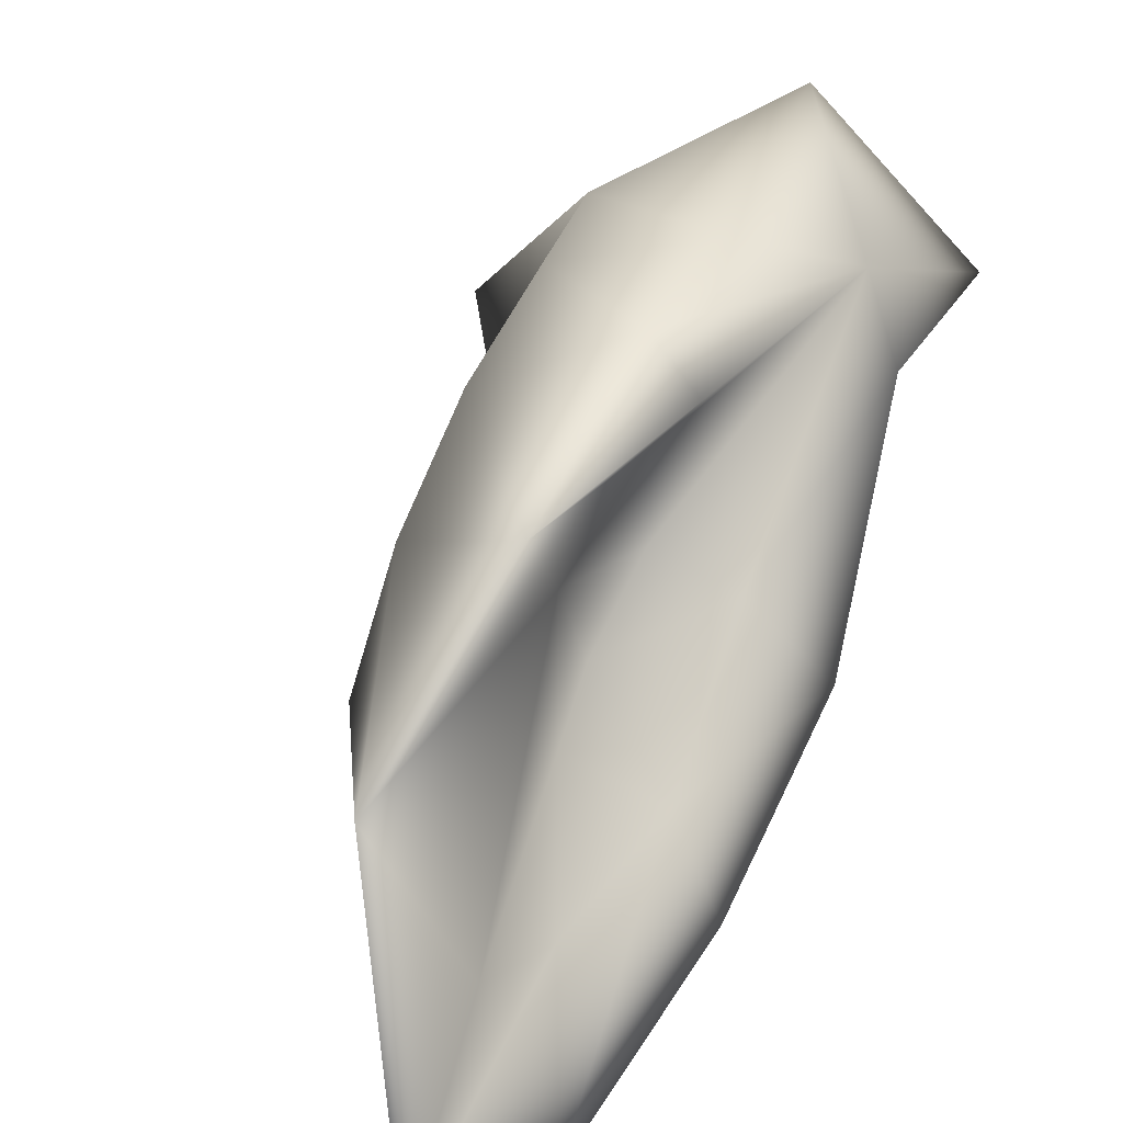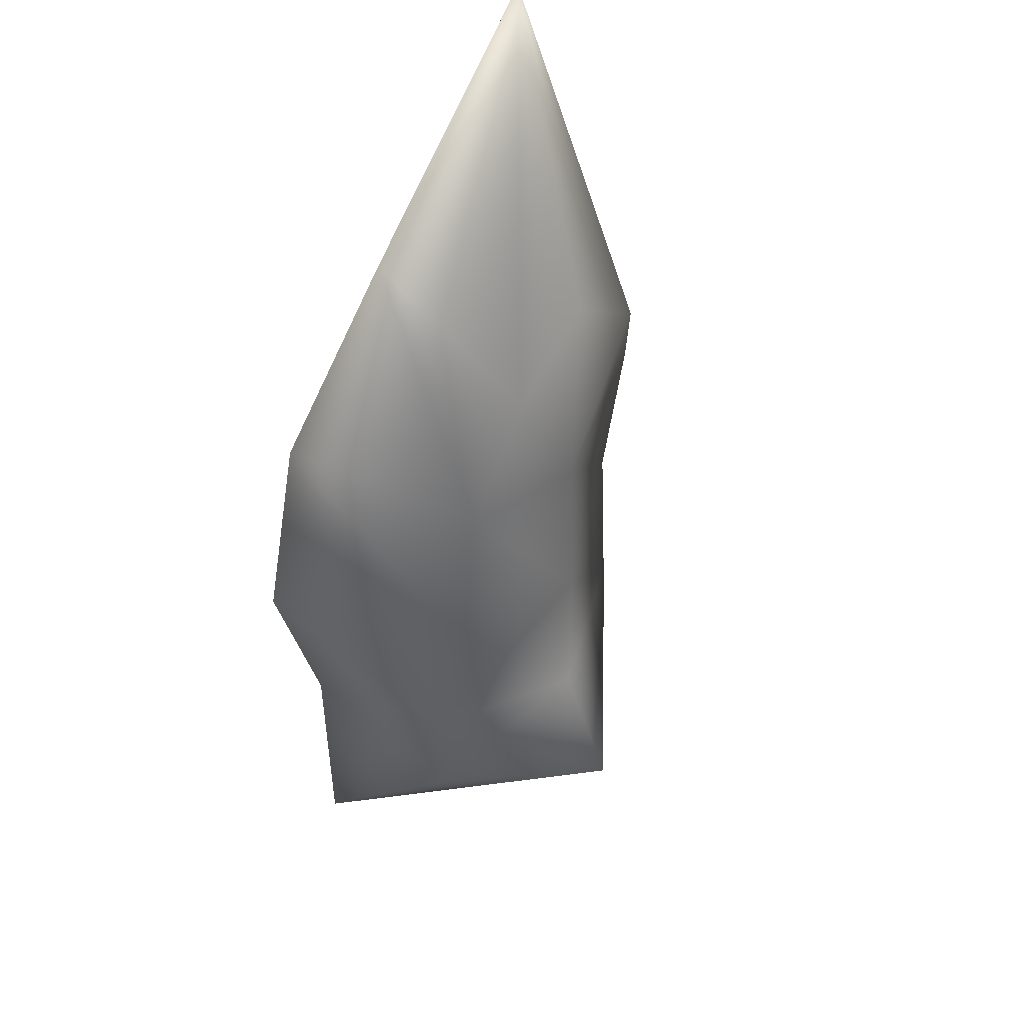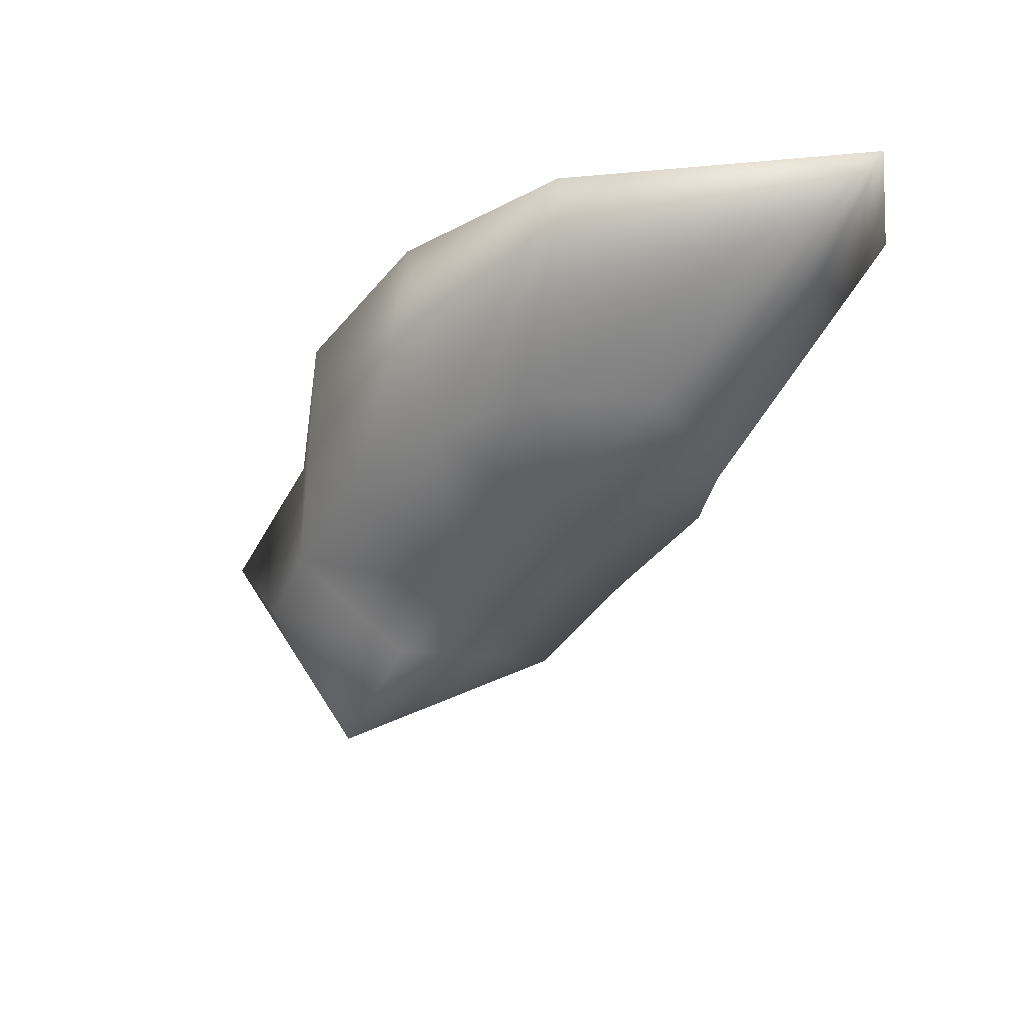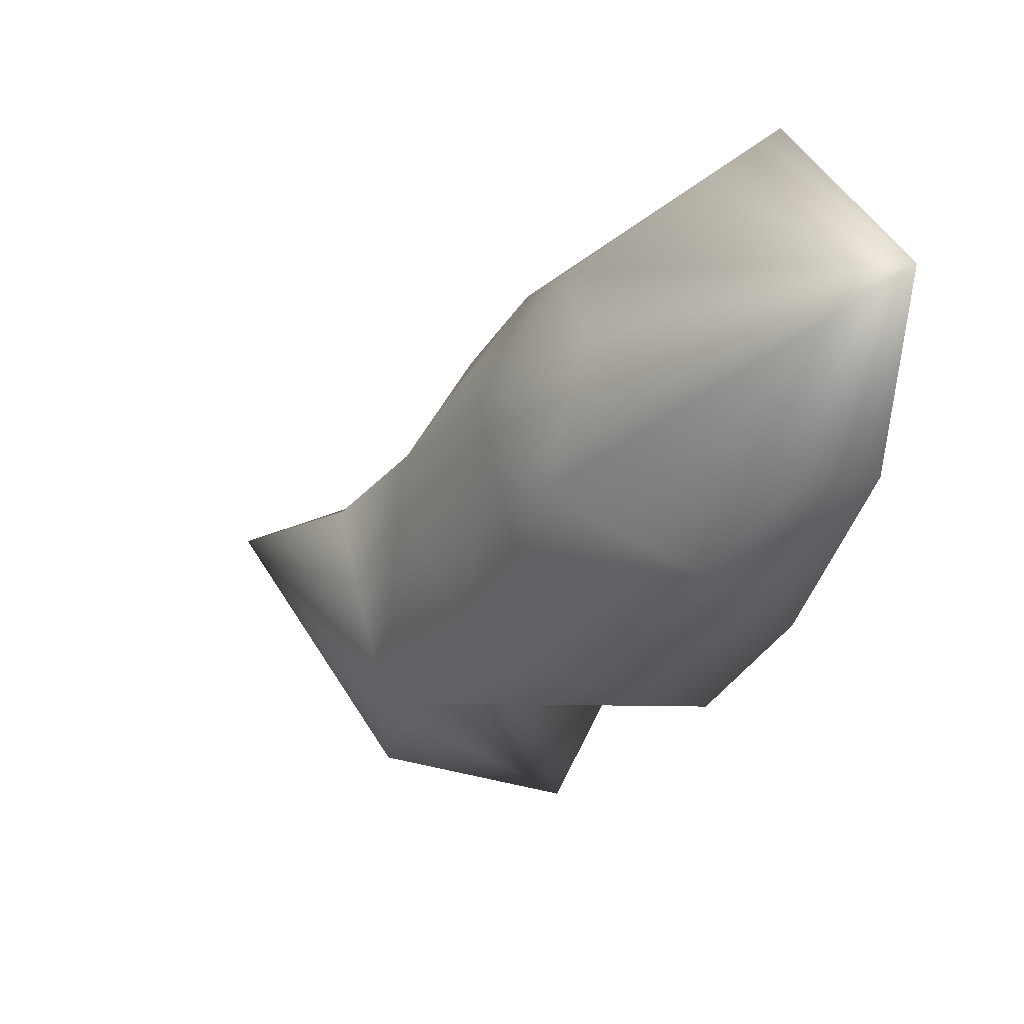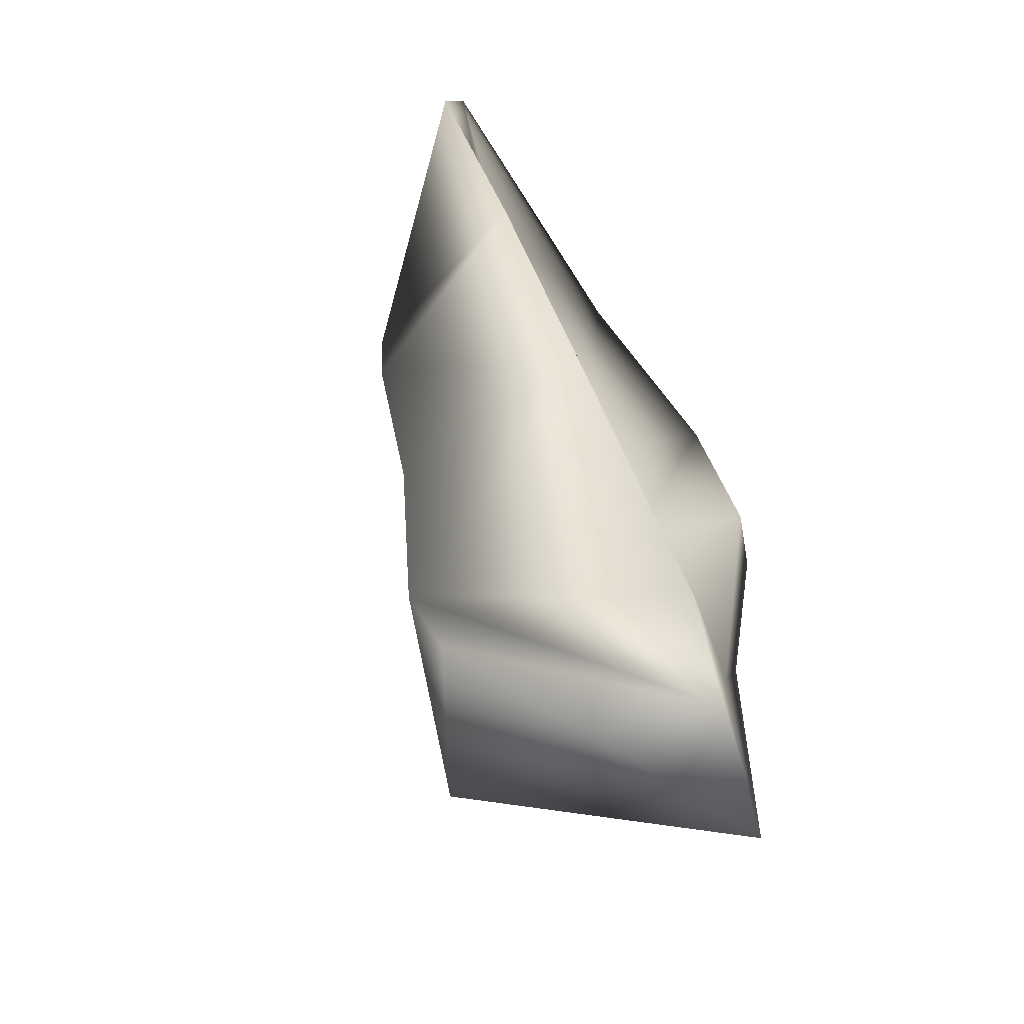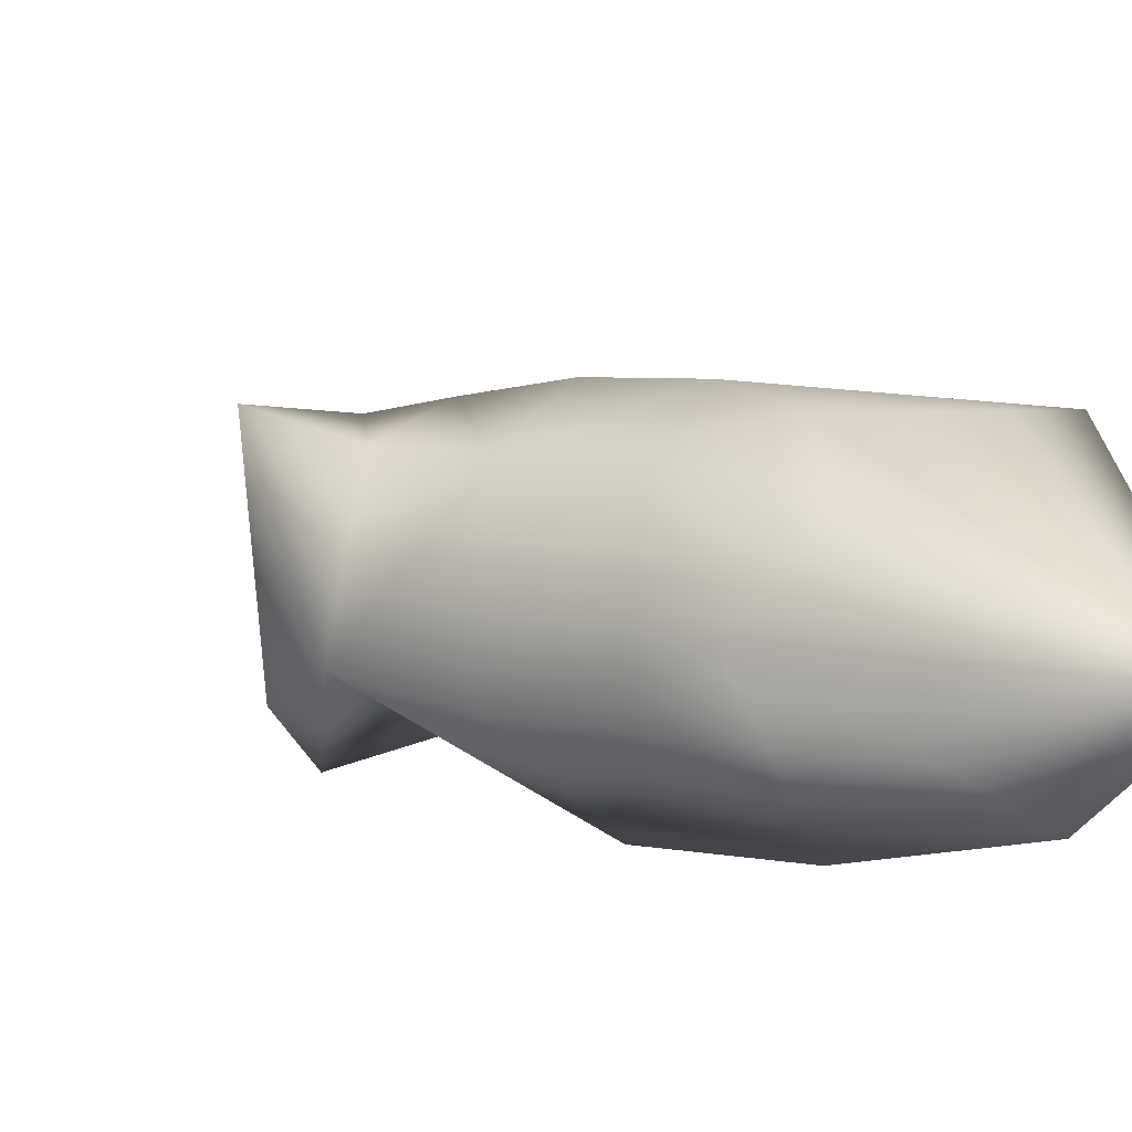
<metadata>
{"format":"obj","ext":"obj","renderer":"f3d","projection":"perspective","resolution":1024,"background":"white","views":[{"elev":24.1,"azim":-138.3,"up":"+Z"},{"elev":72.5,"azim":37.5,"up":"+Y"},{"elev":64.6,"azim":100.5,"up":"+Y"},{"elev":-59.0,"azim":172.2,"up":"+Z"},{"elev":-71.2,"azim":-134.5,"up":"+Y"},{"elev":-51.5,"azim":134.9,"up":"+Z"}]}
</metadata>
<code>
v -0.1758 0.1204 0.4507
v -0.125 0.1809 0.5385
v -0.1581 0.2716 0.4987
v -0.1684 0.1943 0.4695
v -0.1874 0.196 0.4278
v -0.0702 0.2608 0.4973
v -0.08558 0.3061 0.4809
v -0.1875 0.3613 0.4901
v -0.2059 0.3504 0.4636
v -0.158 0.3238 0.423
v -0.2067 0.449 0.4387
v -0.1686 0.3897 0.3878
v -0.1574 0.3597 0.3423
v -0.151 0.3156 0.3764
v -0.206 0.5369 0.3614
v -0.2392 0.5519 0.2114
v -0.21 0.4802 0.2705
v -0.2414 0.471 0.1976
v -0.2083 0.4352 0.2668
v -0.234 0.3662 0.2538
v -0.2044 0.3626 0.2938
v -0.2186 0.2753 0.3207
v -0.1856 0.2959 0.3573
v -0.171 0.3929 0.3193
v -0.003698 0.2603 0.4387
v -0.04658 0.2962 0.4159
v -0.07074 0.345 0.3829
v -0.09888 0.367 0.447
v -0.09928 0.3992 0.3478
v -0.1171 0.4254 0.4048
v -0.1275 0.4631 0.3539
v -0.1346 0.4651 0.296
v -0.1254 0.4103 0.2618
v -0.1224 0.368 0.2676
v -0.1071 0.2976 0.3035
v -0.07581 0.2436 0.3405
v -0.08237 0.1994 0.3592
f 14 10 12
f 14 12 13
f 24 13 12
f 4 14 23
f 24 17 19
f 4 10 14
f 21 13 24
f 21 24 19
f 23 14 13
f 23 13 21
f 22 35 36
f 33 18 16
f 7 8 3
f 37 36 25
f 7 26 27
f 7 27 28
f 12 11 15
f 1 4 5
f 21 19 18
f 21 18 20
f 6 25 26
f 36 35 27
f 36 27 26
f 16 15 31
f 16 31 32
f 1 5 36
f 1 36 37
f 11 8 28
f 11 28 30
f 33 29 34
f 26 7 6
f 17 15 16
f 4 9 10
f 35 34 29
f 35 29 27
f 15 11 30
f 36 5 22
f 16 32 33
f 7 28 8
f 36 26 25
f 30 29 31
f 19 17 16
f 19 16 18
f 4 3 8
f 4 8 9
f 5 4 23
f 5 23 22
f 30 28 27
f 30 27 29
f 18 33 20
f 22 20 34
f 22 34 35
f 31 29 32
f 8 11 9
f 10 11 12
f 10 9 11
f 3 2 6
f 3 6 7
f 22 23 21
f 22 21 20
f 29 33 32
f 30 31 15
f 34 20 33
f 25 6 2
f 37 25 2
f 1 37 2
f 2 3 4
f 2 4 1
f 12 15 17
f 24 12 17

</code>
